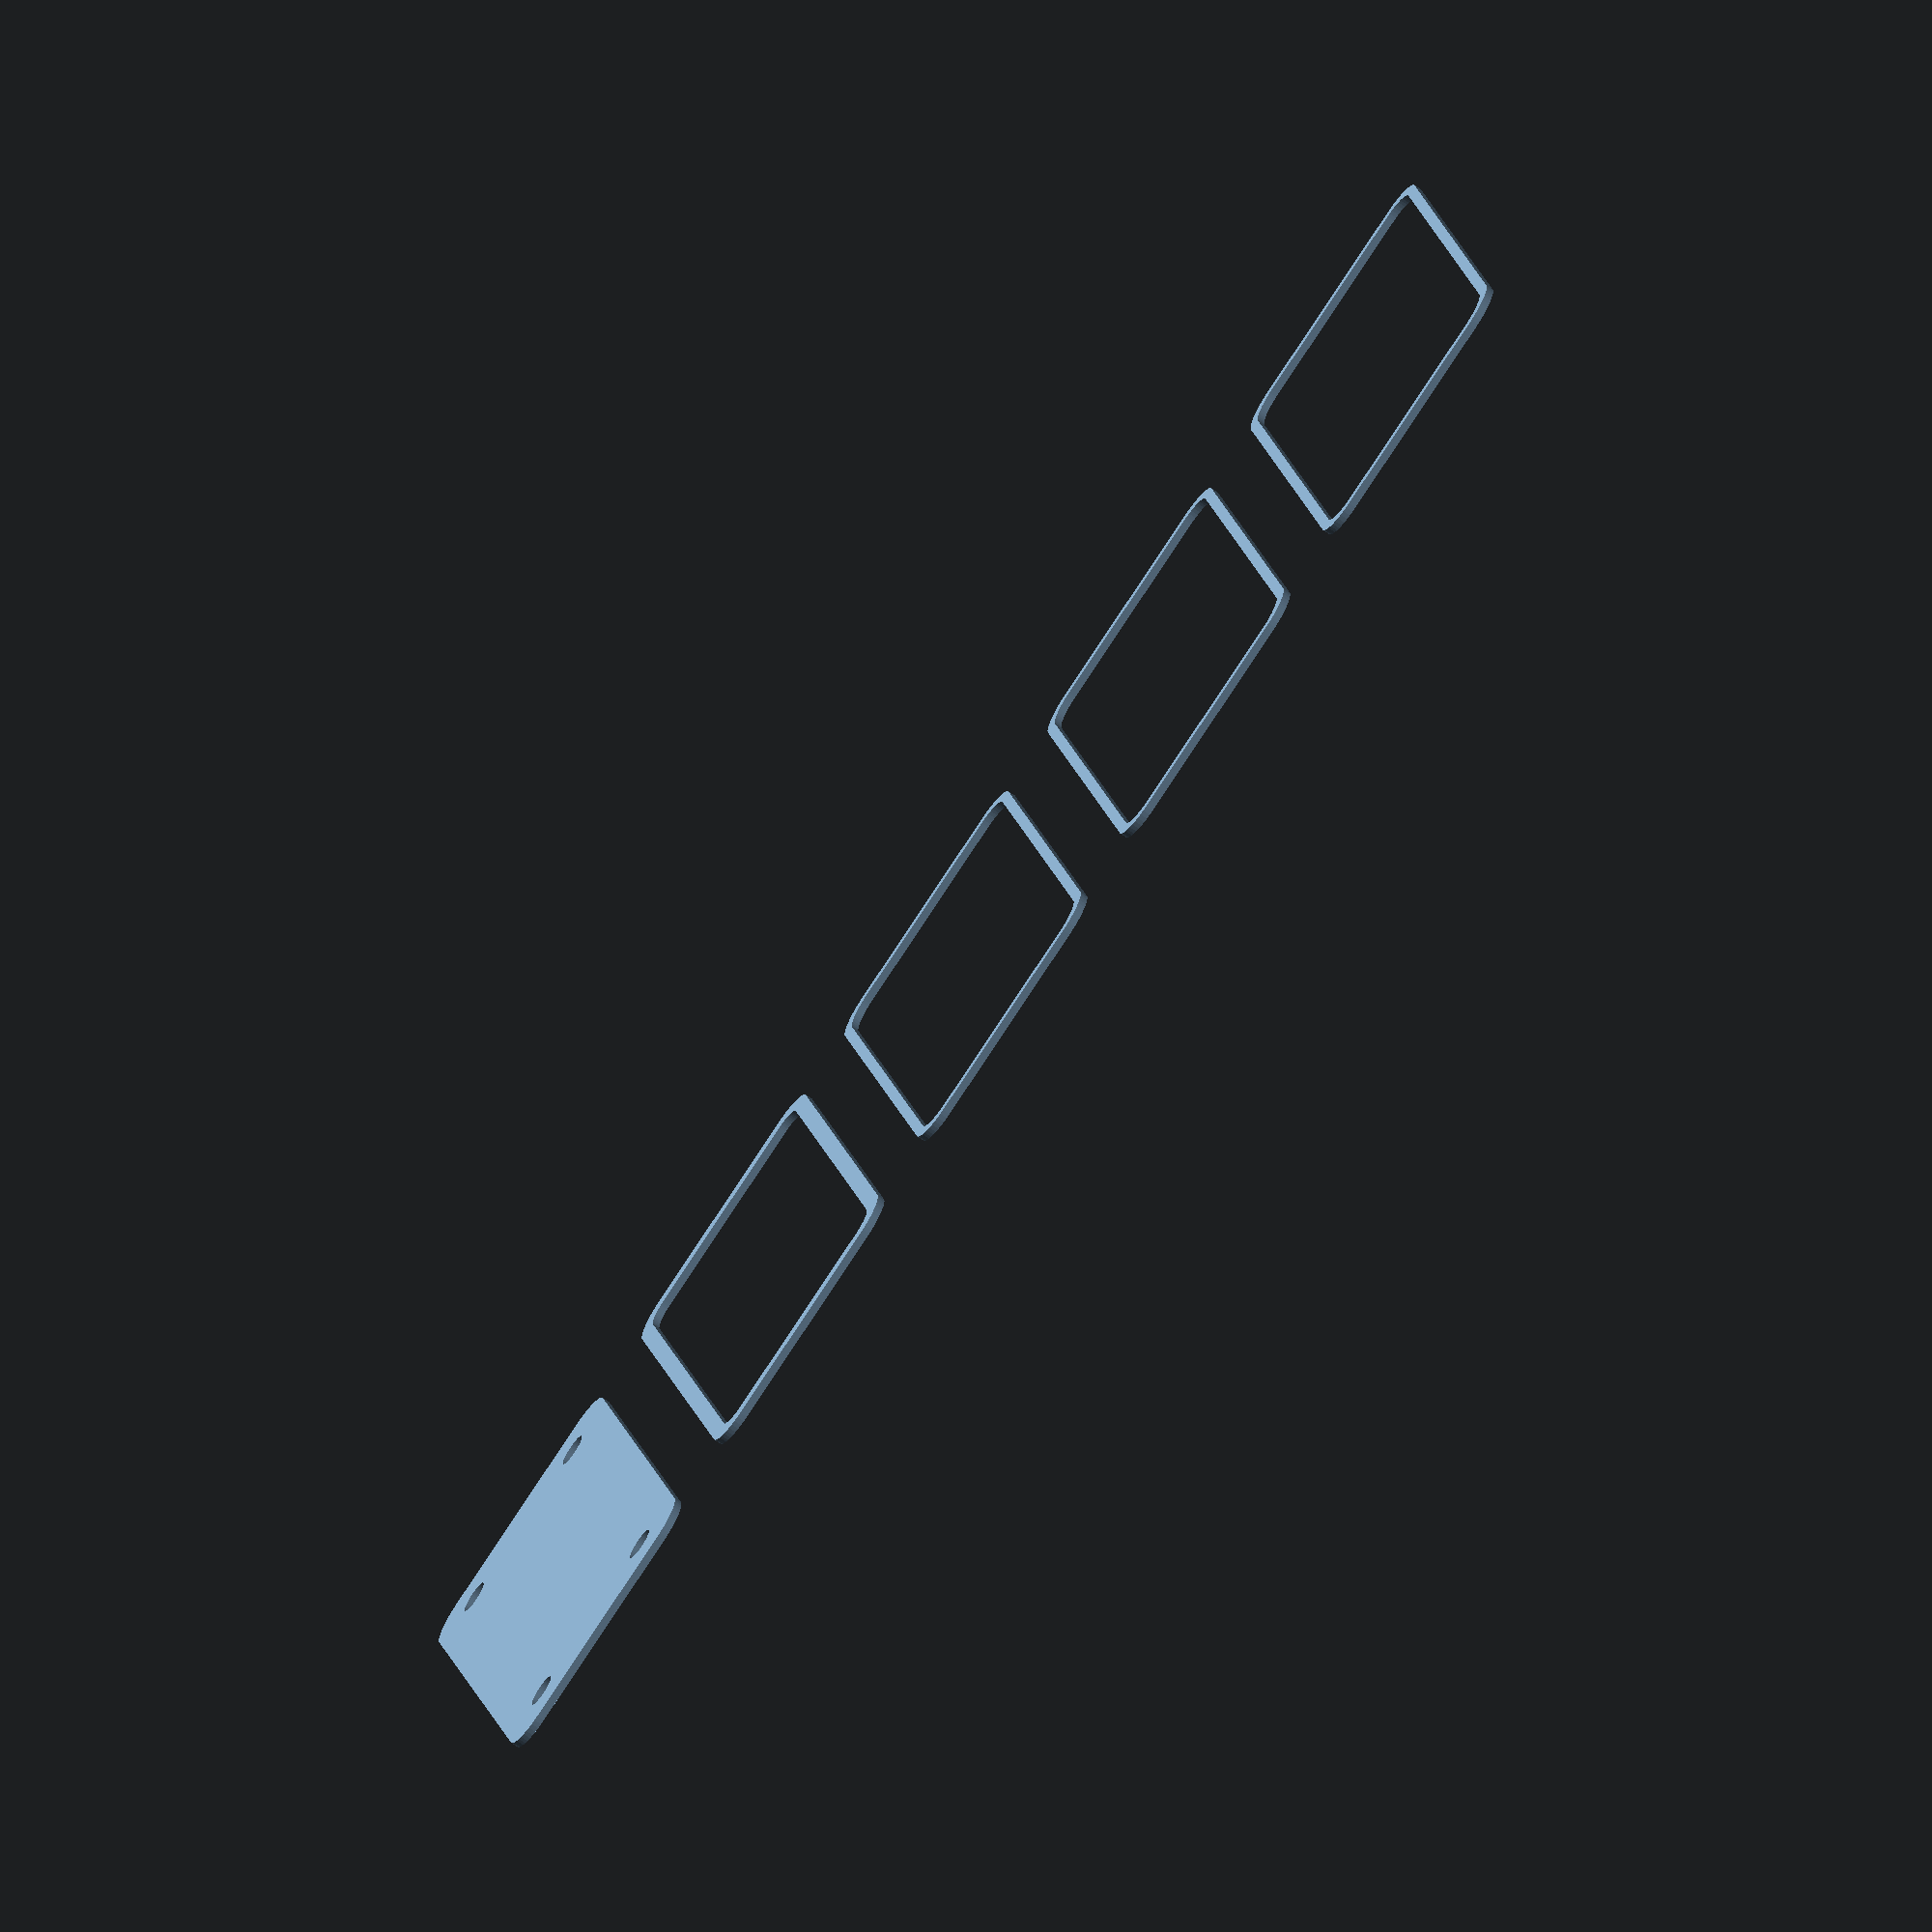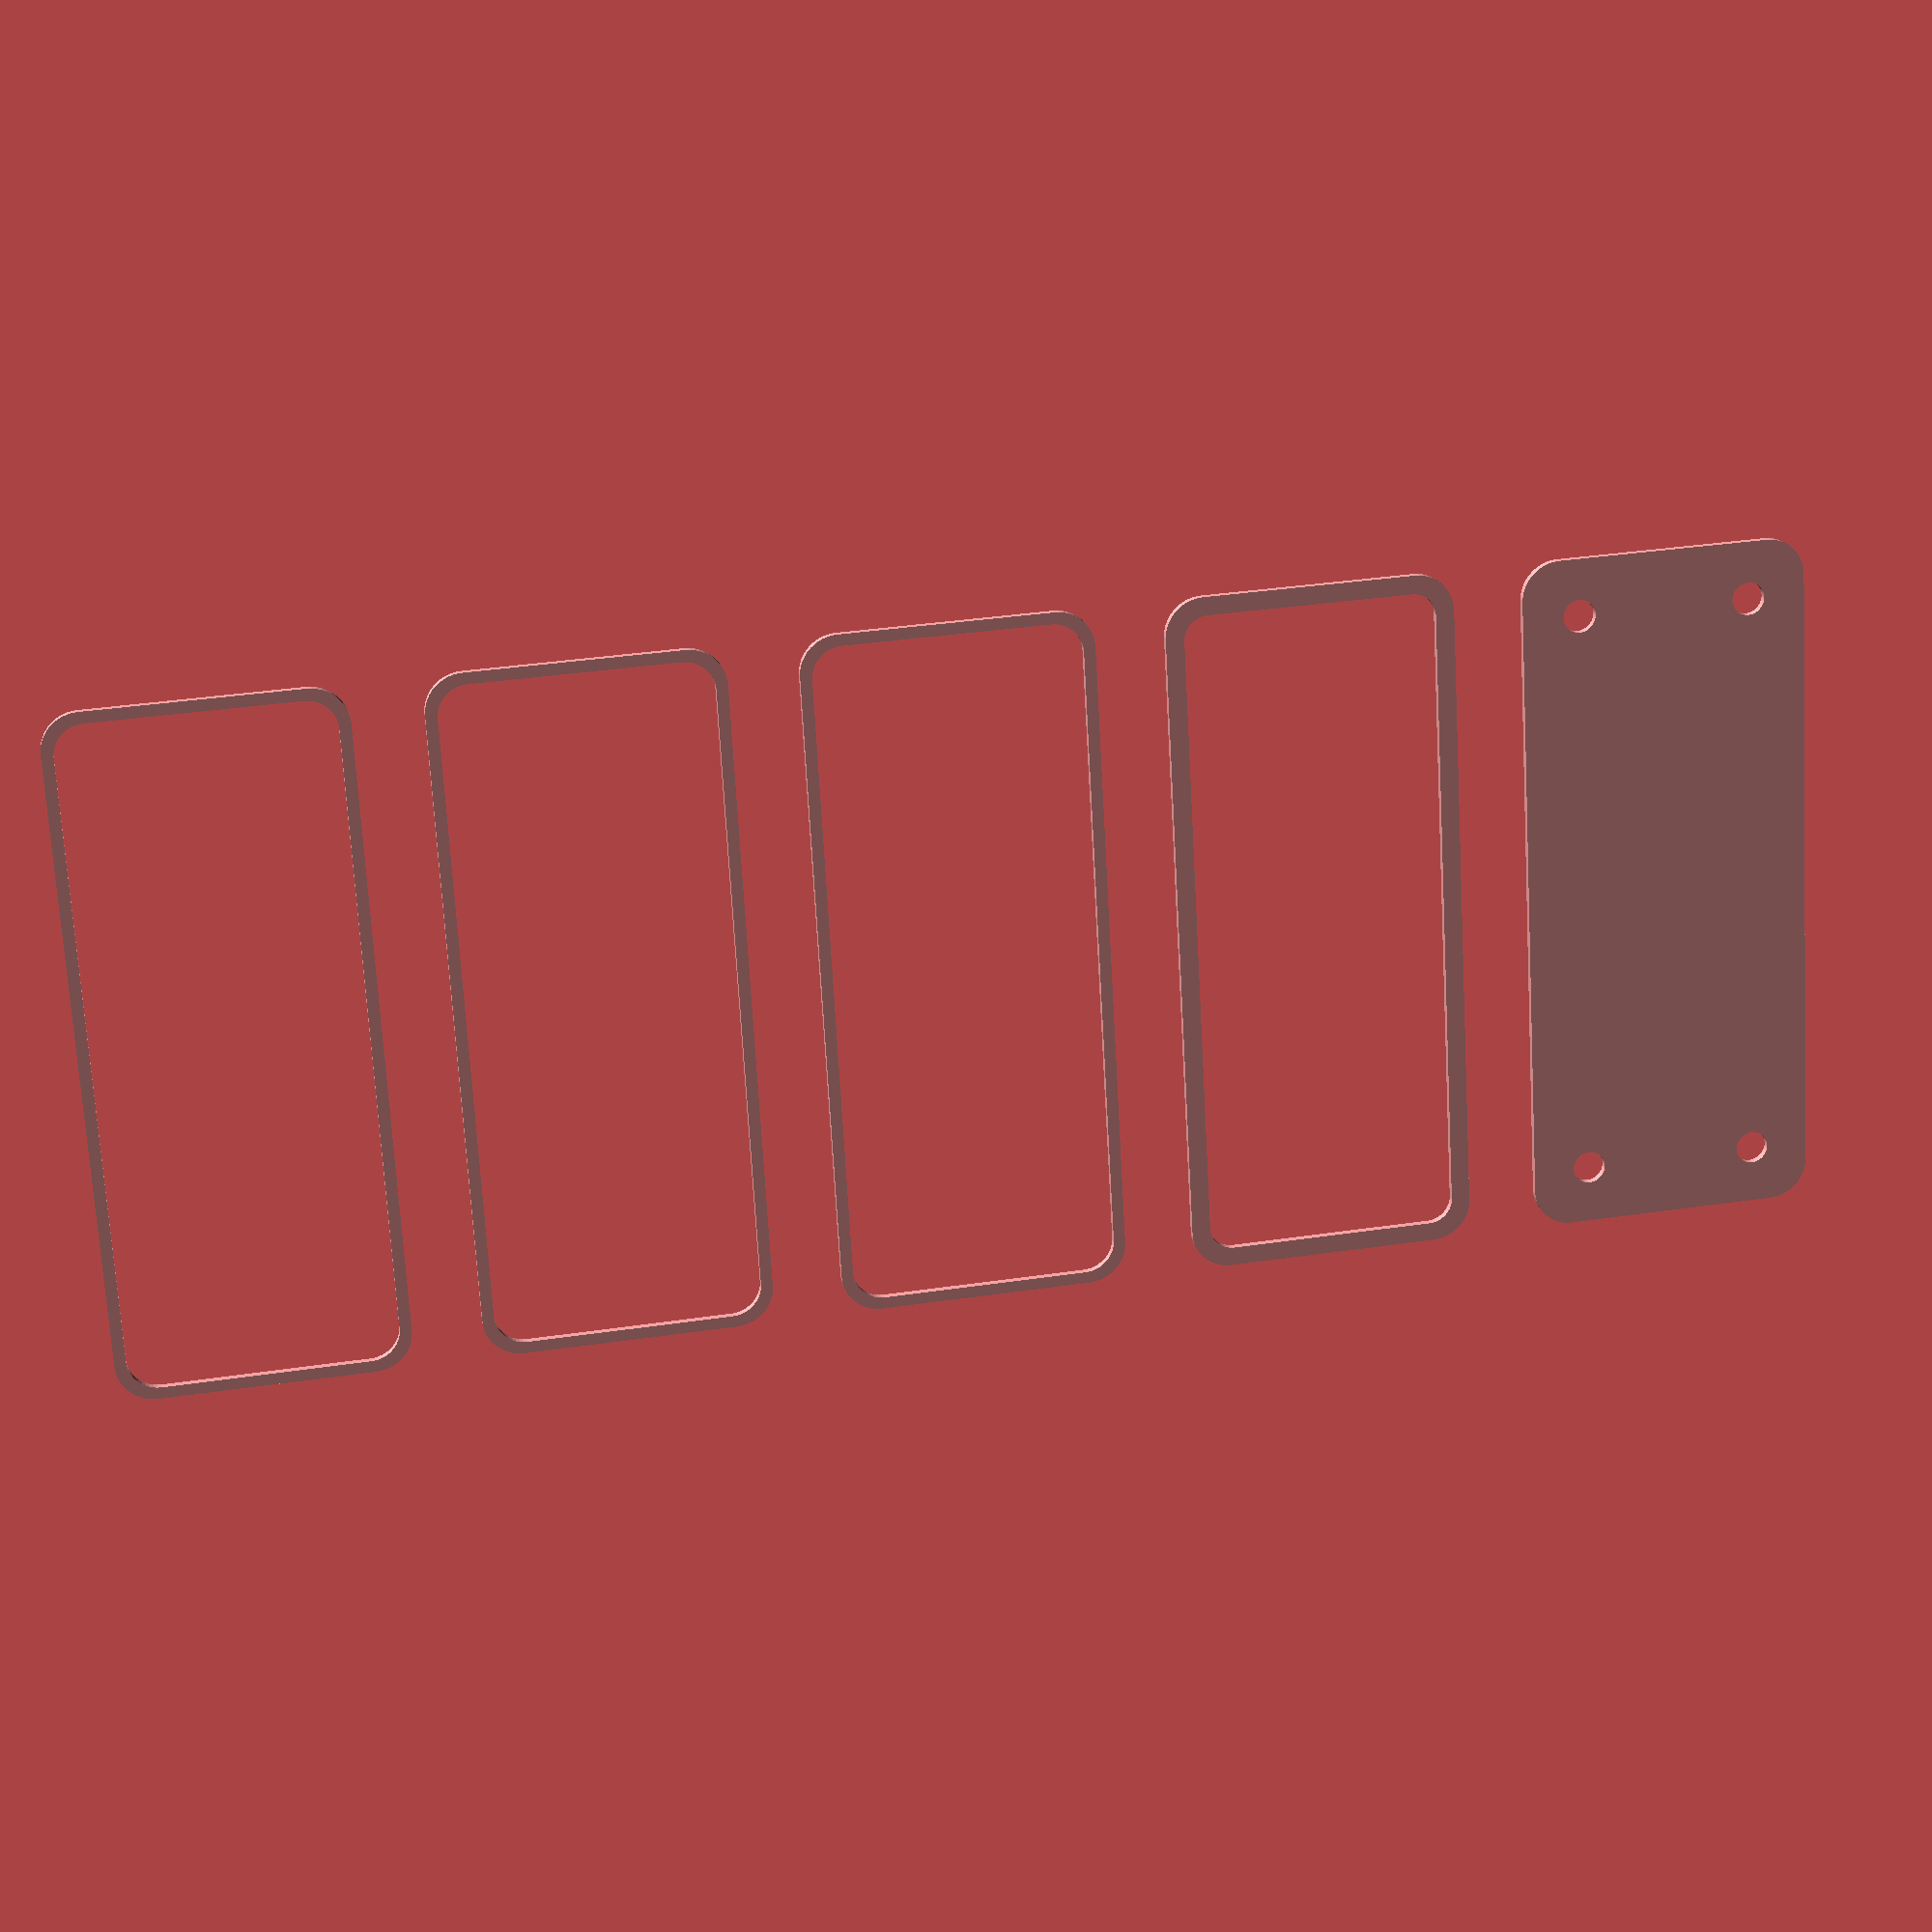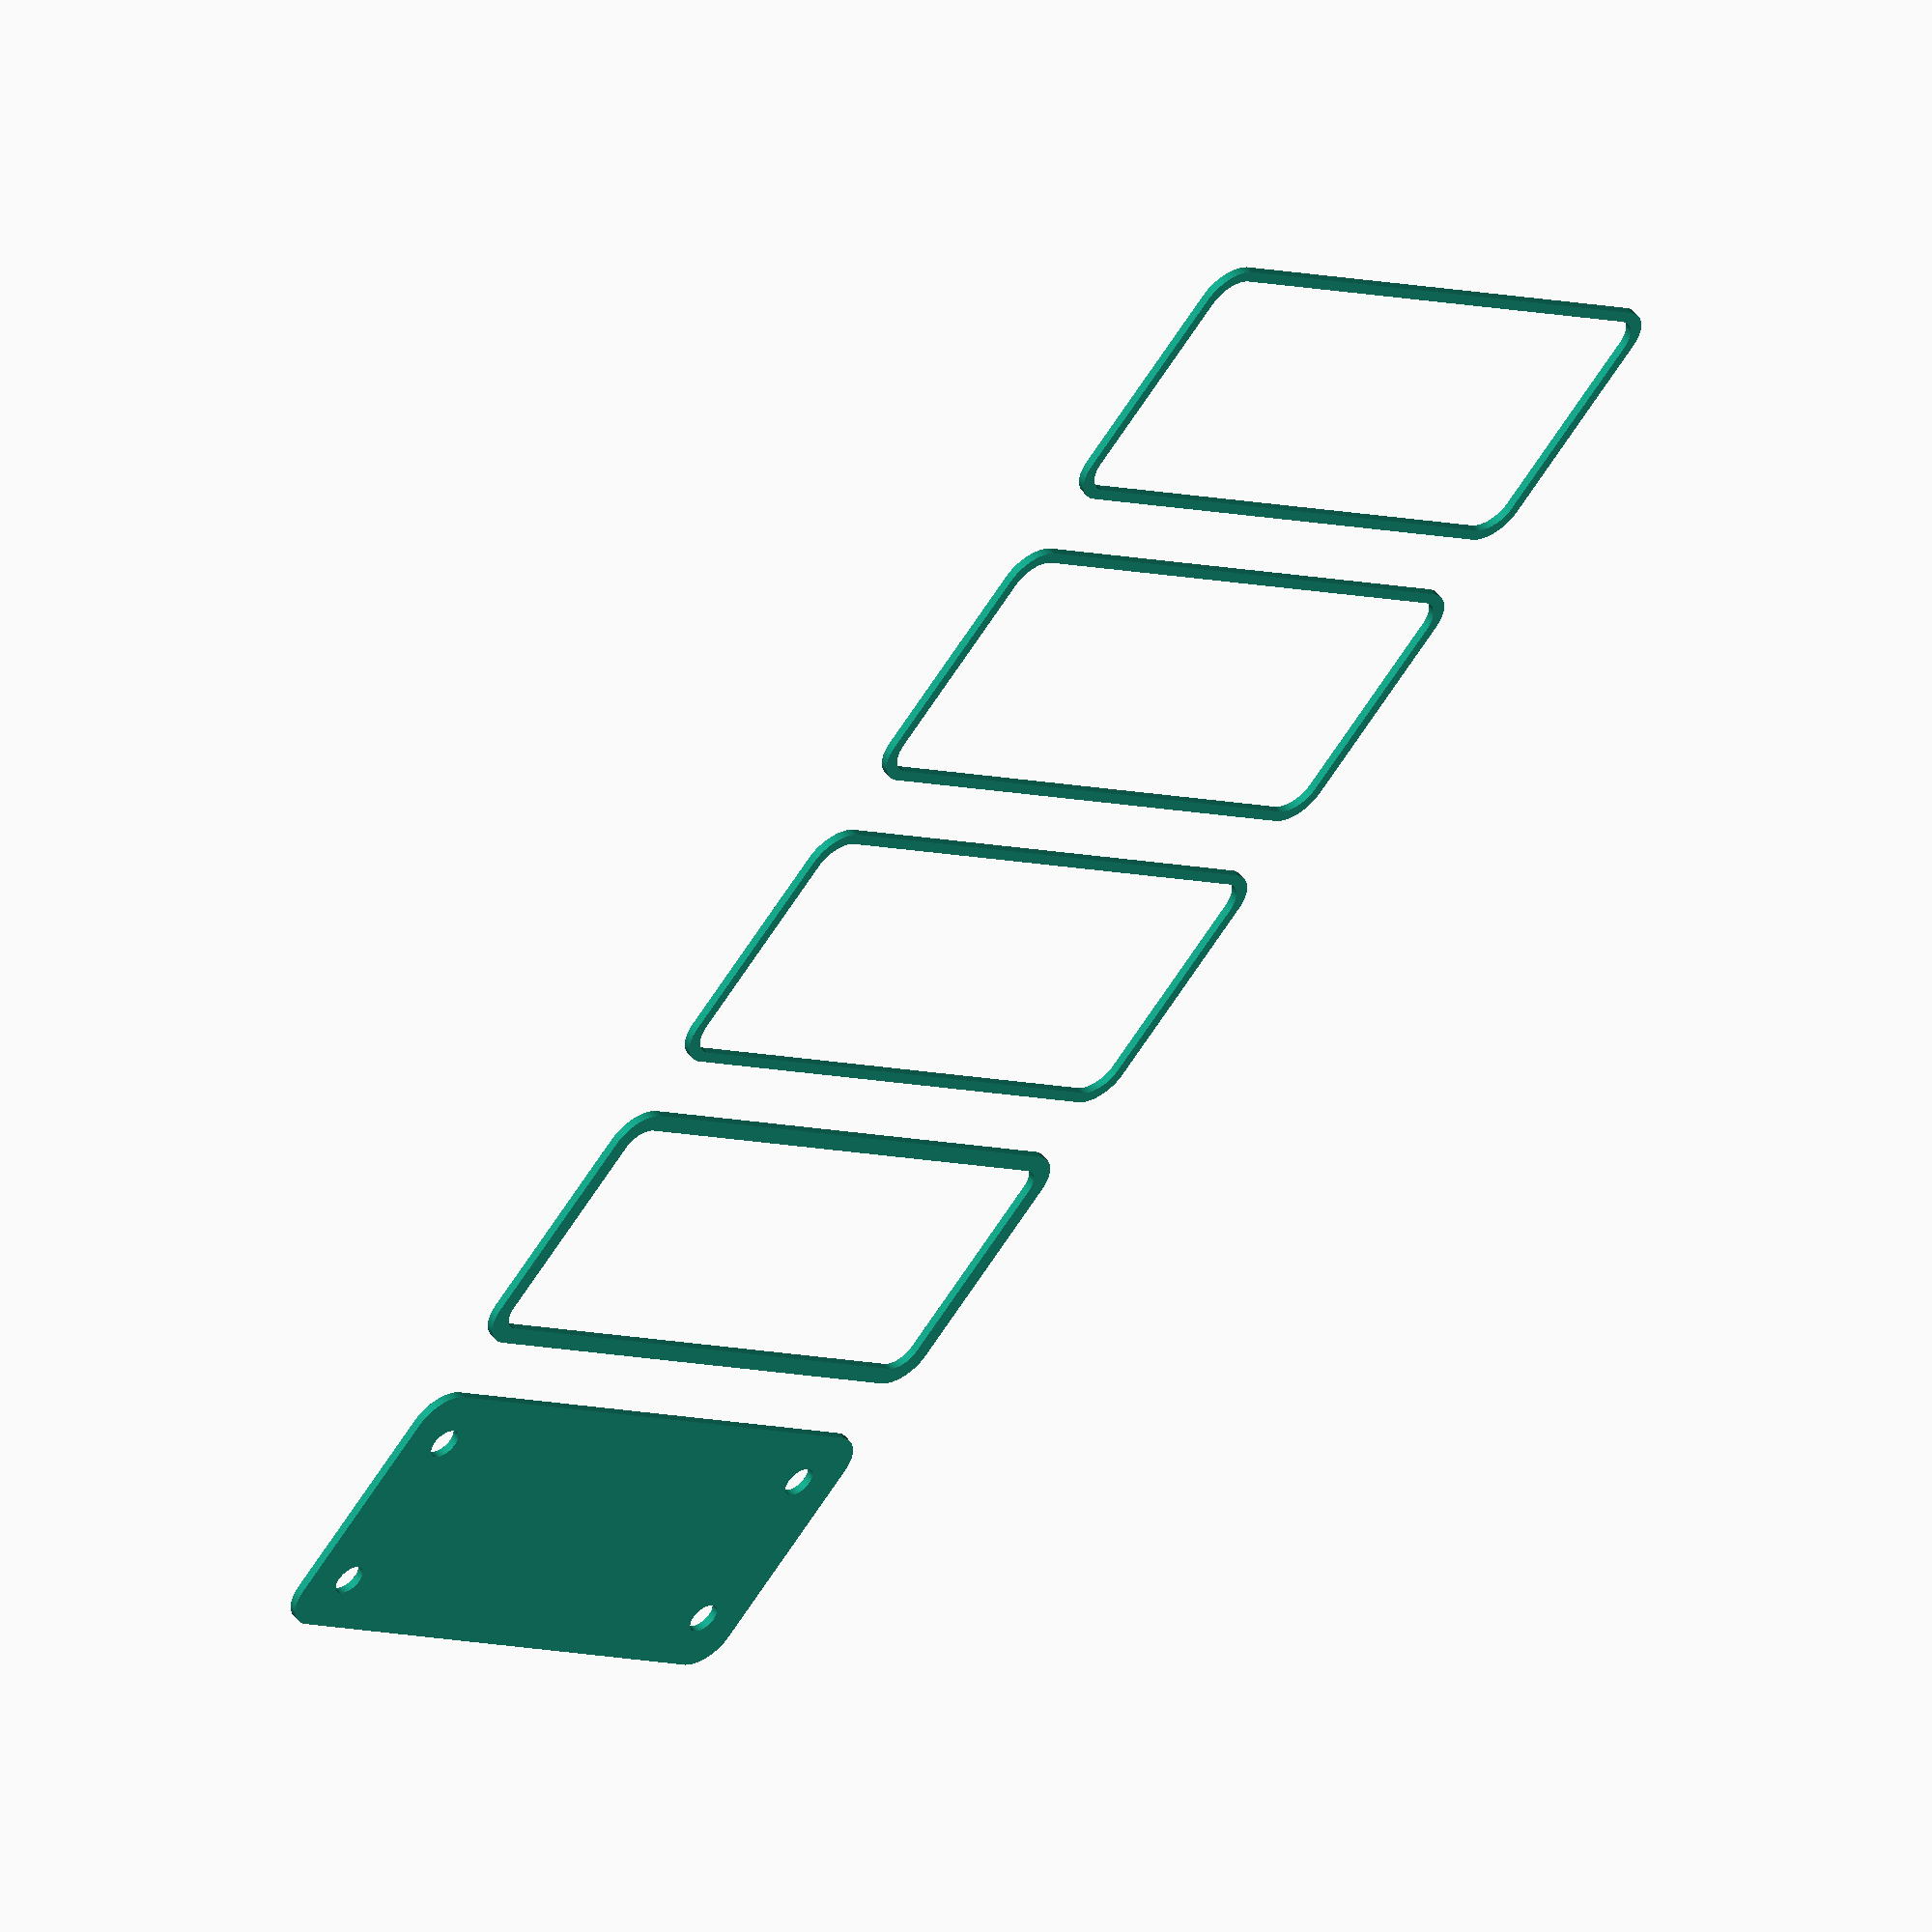
<openscad>
$fn = 50;


union() {
	translate(v = [0, 0.0000000000, 0]) {
		projection() {
			intersection() {
				translate(v = [-500, -500, -13.5000000000]) {
					cube(size = [1000, 1000, 0.1000000000]);
				}
				difference() {
					union() {
						hull() {
							translate(v = [-40.0000000000, 13.7500000000, 0]) {
								cylinder(h = 30, r = 5);
							}
							translate(v = [40.0000000000, 13.7500000000, 0]) {
								cylinder(h = 30, r = 5);
							}
							translate(v = [-40.0000000000, -13.7500000000, 0]) {
								cylinder(h = 30, r = 5);
							}
							translate(v = [40.0000000000, -13.7500000000, 0]) {
								cylinder(h = 30, r = 5);
							}
						}
					}
					union() {
						translate(v = [-37.5000000000, -11.2500000000, 2]) {
							rotate(a = [0, 0, 0]) {
								difference() {
									union() {
										translate(v = [0, 0, -1.7000000000]) {
											cylinder(h = 1.7000000000, r1 = 1.5000000000, r2 = 2.4000000000);
										}
										cylinder(h = 50, r = 2.4000000000);
										translate(v = [0, 0, -6.0000000000]) {
											cylinder(h = 6, r = 1.5000000000);
										}
										translate(v = [0, 0, -6.0000000000]) {
											cylinder(h = 6, r = 1.8000000000);
										}
										translate(v = [0, 0, -6.0000000000]) {
											cylinder(h = 6, r = 1.5000000000);
										}
									}
									union();
								}
							}
						}
						translate(v = [37.5000000000, -11.2500000000, 2]) {
							rotate(a = [0, 0, 0]) {
								difference() {
									union() {
										translate(v = [0, 0, -1.7000000000]) {
											cylinder(h = 1.7000000000, r1 = 1.5000000000, r2 = 2.4000000000);
										}
										cylinder(h = 50, r = 2.4000000000);
										translate(v = [0, 0, -6.0000000000]) {
											cylinder(h = 6, r = 1.5000000000);
										}
										translate(v = [0, 0, -6.0000000000]) {
											cylinder(h = 6, r = 1.8000000000);
										}
										translate(v = [0, 0, -6.0000000000]) {
											cylinder(h = 6, r = 1.5000000000);
										}
									}
									union();
								}
							}
						}
						translate(v = [-37.5000000000, 11.2500000000, 2]) {
							rotate(a = [0, 0, 0]) {
								difference() {
									union() {
										translate(v = [0, 0, -1.7000000000]) {
											cylinder(h = 1.7000000000, r1 = 1.5000000000, r2 = 2.4000000000);
										}
										cylinder(h = 50, r = 2.4000000000);
										translate(v = [0, 0, -6.0000000000]) {
											cylinder(h = 6, r = 1.5000000000);
										}
										translate(v = [0, 0, -6.0000000000]) {
											cylinder(h = 6, r = 1.8000000000);
										}
										translate(v = [0, 0, -6.0000000000]) {
											cylinder(h = 6, r = 1.5000000000);
										}
									}
									union();
								}
							}
						}
						translate(v = [37.5000000000, 11.2500000000, 2]) {
							rotate(a = [0, 0, 0]) {
								difference() {
									union() {
										translate(v = [0, 0, -1.7000000000]) {
											cylinder(h = 1.7000000000, r1 = 1.5000000000, r2 = 2.4000000000);
										}
										cylinder(h = 50, r = 2.4000000000);
										translate(v = [0, 0, -6.0000000000]) {
											cylinder(h = 6, r = 1.5000000000);
										}
										translate(v = [0, 0, -6.0000000000]) {
											cylinder(h = 6, r = 1.8000000000);
										}
										translate(v = [0, 0, -6.0000000000]) {
											cylinder(h = 6, r = 1.5000000000);
										}
									}
									union();
								}
							}
						}
						translate(v = [0, 0, 3]) {
							hull() {
								union() {
									translate(v = [-39.5000000000, 13.2500000000, 4]) {
										cylinder(h = 42, r = 4);
									}
									translate(v = [-39.5000000000, 13.2500000000, 4]) {
										sphere(r = 4);
									}
									translate(v = [-39.5000000000, 13.2500000000, 46]) {
										sphere(r = 4);
									}
								}
								union() {
									translate(v = [39.5000000000, 13.2500000000, 4]) {
										cylinder(h = 42, r = 4);
									}
									translate(v = [39.5000000000, 13.2500000000, 4]) {
										sphere(r = 4);
									}
									translate(v = [39.5000000000, 13.2500000000, 46]) {
										sphere(r = 4);
									}
								}
								union() {
									translate(v = [-39.5000000000, -13.2500000000, 4]) {
										cylinder(h = 42, r = 4);
									}
									translate(v = [-39.5000000000, -13.2500000000, 4]) {
										sphere(r = 4);
									}
									translate(v = [-39.5000000000, -13.2500000000, 46]) {
										sphere(r = 4);
									}
								}
								union() {
									translate(v = [39.5000000000, -13.2500000000, 4]) {
										cylinder(h = 42, r = 4);
									}
									translate(v = [39.5000000000, -13.2500000000, 4]) {
										sphere(r = 4);
									}
									translate(v = [39.5000000000, -13.2500000000, 46]) {
										sphere(r = 4);
									}
								}
							}
						}
					}
				}
			}
		}
	}
	translate(v = [0, 46.5000000000, 0]) {
		projection() {
			intersection() {
				translate(v = [-500, -500, -10.5000000000]) {
					cube(size = [1000, 1000, 0.1000000000]);
				}
				difference() {
					union() {
						hull() {
							translate(v = [-40.0000000000, 13.7500000000, 0]) {
								cylinder(h = 30, r = 5);
							}
							translate(v = [40.0000000000, 13.7500000000, 0]) {
								cylinder(h = 30, r = 5);
							}
							translate(v = [-40.0000000000, -13.7500000000, 0]) {
								cylinder(h = 30, r = 5);
							}
							translate(v = [40.0000000000, -13.7500000000, 0]) {
								cylinder(h = 30, r = 5);
							}
						}
					}
					union() {
						translate(v = [-37.5000000000, -11.2500000000, 2]) {
							rotate(a = [0, 0, 0]) {
								difference() {
									union() {
										translate(v = [0, 0, -1.7000000000]) {
											cylinder(h = 1.7000000000, r1 = 1.5000000000, r2 = 2.4000000000);
										}
										cylinder(h = 50, r = 2.4000000000);
										translate(v = [0, 0, -6.0000000000]) {
											cylinder(h = 6, r = 1.5000000000);
										}
										translate(v = [0, 0, -6.0000000000]) {
											cylinder(h = 6, r = 1.8000000000);
										}
										translate(v = [0, 0, -6.0000000000]) {
											cylinder(h = 6, r = 1.5000000000);
										}
									}
									union();
								}
							}
						}
						translate(v = [37.5000000000, -11.2500000000, 2]) {
							rotate(a = [0, 0, 0]) {
								difference() {
									union() {
										translate(v = [0, 0, -1.7000000000]) {
											cylinder(h = 1.7000000000, r1 = 1.5000000000, r2 = 2.4000000000);
										}
										cylinder(h = 50, r = 2.4000000000);
										translate(v = [0, 0, -6.0000000000]) {
											cylinder(h = 6, r = 1.5000000000);
										}
										translate(v = [0, 0, -6.0000000000]) {
											cylinder(h = 6, r = 1.8000000000);
										}
										translate(v = [0, 0, -6.0000000000]) {
											cylinder(h = 6, r = 1.5000000000);
										}
									}
									union();
								}
							}
						}
						translate(v = [-37.5000000000, 11.2500000000, 2]) {
							rotate(a = [0, 0, 0]) {
								difference() {
									union() {
										translate(v = [0, 0, -1.7000000000]) {
											cylinder(h = 1.7000000000, r1 = 1.5000000000, r2 = 2.4000000000);
										}
										cylinder(h = 50, r = 2.4000000000);
										translate(v = [0, 0, -6.0000000000]) {
											cylinder(h = 6, r = 1.5000000000);
										}
										translate(v = [0, 0, -6.0000000000]) {
											cylinder(h = 6, r = 1.8000000000);
										}
										translate(v = [0, 0, -6.0000000000]) {
											cylinder(h = 6, r = 1.5000000000);
										}
									}
									union();
								}
							}
						}
						translate(v = [37.5000000000, 11.2500000000, 2]) {
							rotate(a = [0, 0, 0]) {
								difference() {
									union() {
										translate(v = [0, 0, -1.7000000000]) {
											cylinder(h = 1.7000000000, r1 = 1.5000000000, r2 = 2.4000000000);
										}
										cylinder(h = 50, r = 2.4000000000);
										translate(v = [0, 0, -6.0000000000]) {
											cylinder(h = 6, r = 1.5000000000);
										}
										translate(v = [0, 0, -6.0000000000]) {
											cylinder(h = 6, r = 1.8000000000);
										}
										translate(v = [0, 0, -6.0000000000]) {
											cylinder(h = 6, r = 1.5000000000);
										}
									}
									union();
								}
							}
						}
						translate(v = [0, 0, 3]) {
							hull() {
								union() {
									translate(v = [-39.5000000000, 13.2500000000, 4]) {
										cylinder(h = 42, r = 4);
									}
									translate(v = [-39.5000000000, 13.2500000000, 4]) {
										sphere(r = 4);
									}
									translate(v = [-39.5000000000, 13.2500000000, 46]) {
										sphere(r = 4);
									}
								}
								union() {
									translate(v = [39.5000000000, 13.2500000000, 4]) {
										cylinder(h = 42, r = 4);
									}
									translate(v = [39.5000000000, 13.2500000000, 4]) {
										sphere(r = 4);
									}
									translate(v = [39.5000000000, 13.2500000000, 46]) {
										sphere(r = 4);
									}
								}
								union() {
									translate(v = [-39.5000000000, -13.2500000000, 4]) {
										cylinder(h = 42, r = 4);
									}
									translate(v = [-39.5000000000, -13.2500000000, 4]) {
										sphere(r = 4);
									}
									translate(v = [-39.5000000000, -13.2500000000, 46]) {
										sphere(r = 4);
									}
								}
								union() {
									translate(v = [39.5000000000, -13.2500000000, 4]) {
										cylinder(h = 42, r = 4);
									}
									translate(v = [39.5000000000, -13.2500000000, 4]) {
										sphere(r = 4);
									}
									translate(v = [39.5000000000, -13.2500000000, 46]) {
										sphere(r = 4);
									}
								}
							}
						}
					}
				}
			}
		}
	}
	translate(v = [0, 93.0000000000, 0]) {
		projection() {
			intersection() {
				translate(v = [-500, -500, -7.5000000000]) {
					cube(size = [1000, 1000, 0.1000000000]);
				}
				difference() {
					union() {
						hull() {
							translate(v = [-40.0000000000, 13.7500000000, 0]) {
								cylinder(h = 30, r = 5);
							}
							translate(v = [40.0000000000, 13.7500000000, 0]) {
								cylinder(h = 30, r = 5);
							}
							translate(v = [-40.0000000000, -13.7500000000, 0]) {
								cylinder(h = 30, r = 5);
							}
							translate(v = [40.0000000000, -13.7500000000, 0]) {
								cylinder(h = 30, r = 5);
							}
						}
					}
					union() {
						translate(v = [-37.5000000000, -11.2500000000, 2]) {
							rotate(a = [0, 0, 0]) {
								difference() {
									union() {
										translate(v = [0, 0, -1.7000000000]) {
											cylinder(h = 1.7000000000, r1 = 1.5000000000, r2 = 2.4000000000);
										}
										cylinder(h = 50, r = 2.4000000000);
										translate(v = [0, 0, -6.0000000000]) {
											cylinder(h = 6, r = 1.5000000000);
										}
										translate(v = [0, 0, -6.0000000000]) {
											cylinder(h = 6, r = 1.8000000000);
										}
										translate(v = [0, 0, -6.0000000000]) {
											cylinder(h = 6, r = 1.5000000000);
										}
									}
									union();
								}
							}
						}
						translate(v = [37.5000000000, -11.2500000000, 2]) {
							rotate(a = [0, 0, 0]) {
								difference() {
									union() {
										translate(v = [0, 0, -1.7000000000]) {
											cylinder(h = 1.7000000000, r1 = 1.5000000000, r2 = 2.4000000000);
										}
										cylinder(h = 50, r = 2.4000000000);
										translate(v = [0, 0, -6.0000000000]) {
											cylinder(h = 6, r = 1.5000000000);
										}
										translate(v = [0, 0, -6.0000000000]) {
											cylinder(h = 6, r = 1.8000000000);
										}
										translate(v = [0, 0, -6.0000000000]) {
											cylinder(h = 6, r = 1.5000000000);
										}
									}
									union();
								}
							}
						}
						translate(v = [-37.5000000000, 11.2500000000, 2]) {
							rotate(a = [0, 0, 0]) {
								difference() {
									union() {
										translate(v = [0, 0, -1.7000000000]) {
											cylinder(h = 1.7000000000, r1 = 1.5000000000, r2 = 2.4000000000);
										}
										cylinder(h = 50, r = 2.4000000000);
										translate(v = [0, 0, -6.0000000000]) {
											cylinder(h = 6, r = 1.5000000000);
										}
										translate(v = [0, 0, -6.0000000000]) {
											cylinder(h = 6, r = 1.8000000000);
										}
										translate(v = [0, 0, -6.0000000000]) {
											cylinder(h = 6, r = 1.5000000000);
										}
									}
									union();
								}
							}
						}
						translate(v = [37.5000000000, 11.2500000000, 2]) {
							rotate(a = [0, 0, 0]) {
								difference() {
									union() {
										translate(v = [0, 0, -1.7000000000]) {
											cylinder(h = 1.7000000000, r1 = 1.5000000000, r2 = 2.4000000000);
										}
										cylinder(h = 50, r = 2.4000000000);
										translate(v = [0, 0, -6.0000000000]) {
											cylinder(h = 6, r = 1.5000000000);
										}
										translate(v = [0, 0, -6.0000000000]) {
											cylinder(h = 6, r = 1.8000000000);
										}
										translate(v = [0, 0, -6.0000000000]) {
											cylinder(h = 6, r = 1.5000000000);
										}
									}
									union();
								}
							}
						}
						translate(v = [0, 0, 3]) {
							hull() {
								union() {
									translate(v = [-39.5000000000, 13.2500000000, 4]) {
										cylinder(h = 42, r = 4);
									}
									translate(v = [-39.5000000000, 13.2500000000, 4]) {
										sphere(r = 4);
									}
									translate(v = [-39.5000000000, 13.2500000000, 46]) {
										sphere(r = 4);
									}
								}
								union() {
									translate(v = [39.5000000000, 13.2500000000, 4]) {
										cylinder(h = 42, r = 4);
									}
									translate(v = [39.5000000000, 13.2500000000, 4]) {
										sphere(r = 4);
									}
									translate(v = [39.5000000000, 13.2500000000, 46]) {
										sphere(r = 4);
									}
								}
								union() {
									translate(v = [-39.5000000000, -13.2500000000, 4]) {
										cylinder(h = 42, r = 4);
									}
									translate(v = [-39.5000000000, -13.2500000000, 4]) {
										sphere(r = 4);
									}
									translate(v = [-39.5000000000, -13.2500000000, 46]) {
										sphere(r = 4);
									}
								}
								union() {
									translate(v = [39.5000000000, -13.2500000000, 4]) {
										cylinder(h = 42, r = 4);
									}
									translate(v = [39.5000000000, -13.2500000000, 4]) {
										sphere(r = 4);
									}
									translate(v = [39.5000000000, -13.2500000000, 46]) {
										sphere(r = 4);
									}
								}
							}
						}
					}
				}
			}
		}
	}
	translate(v = [0, 139.5000000000, 0]) {
		projection() {
			intersection() {
				translate(v = [-500, -500, -4.5000000000]) {
					cube(size = [1000, 1000, 0.1000000000]);
				}
				difference() {
					union() {
						hull() {
							translate(v = [-40.0000000000, 13.7500000000, 0]) {
								cylinder(h = 30, r = 5);
							}
							translate(v = [40.0000000000, 13.7500000000, 0]) {
								cylinder(h = 30, r = 5);
							}
							translate(v = [-40.0000000000, -13.7500000000, 0]) {
								cylinder(h = 30, r = 5);
							}
							translate(v = [40.0000000000, -13.7500000000, 0]) {
								cylinder(h = 30, r = 5);
							}
						}
					}
					union() {
						translate(v = [-37.5000000000, -11.2500000000, 2]) {
							rotate(a = [0, 0, 0]) {
								difference() {
									union() {
										translate(v = [0, 0, -1.7000000000]) {
											cylinder(h = 1.7000000000, r1 = 1.5000000000, r2 = 2.4000000000);
										}
										cylinder(h = 50, r = 2.4000000000);
										translate(v = [0, 0, -6.0000000000]) {
											cylinder(h = 6, r = 1.5000000000);
										}
										translate(v = [0, 0, -6.0000000000]) {
											cylinder(h = 6, r = 1.8000000000);
										}
										translate(v = [0, 0, -6.0000000000]) {
											cylinder(h = 6, r = 1.5000000000);
										}
									}
									union();
								}
							}
						}
						translate(v = [37.5000000000, -11.2500000000, 2]) {
							rotate(a = [0, 0, 0]) {
								difference() {
									union() {
										translate(v = [0, 0, -1.7000000000]) {
											cylinder(h = 1.7000000000, r1 = 1.5000000000, r2 = 2.4000000000);
										}
										cylinder(h = 50, r = 2.4000000000);
										translate(v = [0, 0, -6.0000000000]) {
											cylinder(h = 6, r = 1.5000000000);
										}
										translate(v = [0, 0, -6.0000000000]) {
											cylinder(h = 6, r = 1.8000000000);
										}
										translate(v = [0, 0, -6.0000000000]) {
											cylinder(h = 6, r = 1.5000000000);
										}
									}
									union();
								}
							}
						}
						translate(v = [-37.5000000000, 11.2500000000, 2]) {
							rotate(a = [0, 0, 0]) {
								difference() {
									union() {
										translate(v = [0, 0, -1.7000000000]) {
											cylinder(h = 1.7000000000, r1 = 1.5000000000, r2 = 2.4000000000);
										}
										cylinder(h = 50, r = 2.4000000000);
										translate(v = [0, 0, -6.0000000000]) {
											cylinder(h = 6, r = 1.5000000000);
										}
										translate(v = [0, 0, -6.0000000000]) {
											cylinder(h = 6, r = 1.8000000000);
										}
										translate(v = [0, 0, -6.0000000000]) {
											cylinder(h = 6, r = 1.5000000000);
										}
									}
									union();
								}
							}
						}
						translate(v = [37.5000000000, 11.2500000000, 2]) {
							rotate(a = [0, 0, 0]) {
								difference() {
									union() {
										translate(v = [0, 0, -1.7000000000]) {
											cylinder(h = 1.7000000000, r1 = 1.5000000000, r2 = 2.4000000000);
										}
										cylinder(h = 50, r = 2.4000000000);
										translate(v = [0, 0, -6.0000000000]) {
											cylinder(h = 6, r = 1.5000000000);
										}
										translate(v = [0, 0, -6.0000000000]) {
											cylinder(h = 6, r = 1.8000000000);
										}
										translate(v = [0, 0, -6.0000000000]) {
											cylinder(h = 6, r = 1.5000000000);
										}
									}
									union();
								}
							}
						}
						translate(v = [0, 0, 3]) {
							hull() {
								union() {
									translate(v = [-39.5000000000, 13.2500000000, 4]) {
										cylinder(h = 42, r = 4);
									}
									translate(v = [-39.5000000000, 13.2500000000, 4]) {
										sphere(r = 4);
									}
									translate(v = [-39.5000000000, 13.2500000000, 46]) {
										sphere(r = 4);
									}
								}
								union() {
									translate(v = [39.5000000000, 13.2500000000, 4]) {
										cylinder(h = 42, r = 4);
									}
									translate(v = [39.5000000000, 13.2500000000, 4]) {
										sphere(r = 4);
									}
									translate(v = [39.5000000000, 13.2500000000, 46]) {
										sphere(r = 4);
									}
								}
								union() {
									translate(v = [-39.5000000000, -13.2500000000, 4]) {
										cylinder(h = 42, r = 4);
									}
									translate(v = [-39.5000000000, -13.2500000000, 4]) {
										sphere(r = 4);
									}
									translate(v = [-39.5000000000, -13.2500000000, 46]) {
										sphere(r = 4);
									}
								}
								union() {
									translate(v = [39.5000000000, -13.2500000000, 4]) {
										cylinder(h = 42, r = 4);
									}
									translate(v = [39.5000000000, -13.2500000000, 4]) {
										sphere(r = 4);
									}
									translate(v = [39.5000000000, -13.2500000000, 46]) {
										sphere(r = 4);
									}
								}
							}
						}
					}
				}
			}
		}
	}
	translate(v = [0, 186.0000000000, 0]) {
		projection() {
			intersection() {
				translate(v = [-500, -500, -1.5000000000]) {
					cube(size = [1000, 1000, 0.1000000000]);
				}
				difference() {
					union() {
						hull() {
							translate(v = [-40.0000000000, 13.7500000000, 0]) {
								cylinder(h = 30, r = 5);
							}
							translate(v = [40.0000000000, 13.7500000000, 0]) {
								cylinder(h = 30, r = 5);
							}
							translate(v = [-40.0000000000, -13.7500000000, 0]) {
								cylinder(h = 30, r = 5);
							}
							translate(v = [40.0000000000, -13.7500000000, 0]) {
								cylinder(h = 30, r = 5);
							}
						}
					}
					union() {
						translate(v = [-37.5000000000, -11.2500000000, 2]) {
							rotate(a = [0, 0, 0]) {
								difference() {
									union() {
										translate(v = [0, 0, -1.7000000000]) {
											cylinder(h = 1.7000000000, r1 = 1.5000000000, r2 = 2.4000000000);
										}
										cylinder(h = 50, r = 2.4000000000);
										translate(v = [0, 0, -6.0000000000]) {
											cylinder(h = 6, r = 1.5000000000);
										}
										translate(v = [0, 0, -6.0000000000]) {
											cylinder(h = 6, r = 1.8000000000);
										}
										translate(v = [0, 0, -6.0000000000]) {
											cylinder(h = 6, r = 1.5000000000);
										}
									}
									union();
								}
							}
						}
						translate(v = [37.5000000000, -11.2500000000, 2]) {
							rotate(a = [0, 0, 0]) {
								difference() {
									union() {
										translate(v = [0, 0, -1.7000000000]) {
											cylinder(h = 1.7000000000, r1 = 1.5000000000, r2 = 2.4000000000);
										}
										cylinder(h = 50, r = 2.4000000000);
										translate(v = [0, 0, -6.0000000000]) {
											cylinder(h = 6, r = 1.5000000000);
										}
										translate(v = [0, 0, -6.0000000000]) {
											cylinder(h = 6, r = 1.8000000000);
										}
										translate(v = [0, 0, -6.0000000000]) {
											cylinder(h = 6, r = 1.5000000000);
										}
									}
									union();
								}
							}
						}
						translate(v = [-37.5000000000, 11.2500000000, 2]) {
							rotate(a = [0, 0, 0]) {
								difference() {
									union() {
										translate(v = [0, 0, -1.7000000000]) {
											cylinder(h = 1.7000000000, r1 = 1.5000000000, r2 = 2.4000000000);
										}
										cylinder(h = 50, r = 2.4000000000);
										translate(v = [0, 0, -6.0000000000]) {
											cylinder(h = 6, r = 1.5000000000);
										}
										translate(v = [0, 0, -6.0000000000]) {
											cylinder(h = 6, r = 1.8000000000);
										}
										translate(v = [0, 0, -6.0000000000]) {
											cylinder(h = 6, r = 1.5000000000);
										}
									}
									union();
								}
							}
						}
						translate(v = [37.5000000000, 11.2500000000, 2]) {
							rotate(a = [0, 0, 0]) {
								difference() {
									union() {
										translate(v = [0, 0, -1.7000000000]) {
											cylinder(h = 1.7000000000, r1 = 1.5000000000, r2 = 2.4000000000);
										}
										cylinder(h = 50, r = 2.4000000000);
										translate(v = [0, 0, -6.0000000000]) {
											cylinder(h = 6, r = 1.5000000000);
										}
										translate(v = [0, 0, -6.0000000000]) {
											cylinder(h = 6, r = 1.8000000000);
										}
										translate(v = [0, 0, -6.0000000000]) {
											cylinder(h = 6, r = 1.5000000000);
										}
									}
									union();
								}
							}
						}
						translate(v = [0, 0, 3]) {
							hull() {
								union() {
									translate(v = [-39.5000000000, 13.2500000000, 4]) {
										cylinder(h = 42, r = 4);
									}
									translate(v = [-39.5000000000, 13.2500000000, 4]) {
										sphere(r = 4);
									}
									translate(v = [-39.5000000000, 13.2500000000, 46]) {
										sphere(r = 4);
									}
								}
								union() {
									translate(v = [39.5000000000, 13.2500000000, 4]) {
										cylinder(h = 42, r = 4);
									}
									translate(v = [39.5000000000, 13.2500000000, 4]) {
										sphere(r = 4);
									}
									translate(v = [39.5000000000, 13.2500000000, 46]) {
										sphere(r = 4);
									}
								}
								union() {
									translate(v = [-39.5000000000, -13.2500000000, 4]) {
										cylinder(h = 42, r = 4);
									}
									translate(v = [-39.5000000000, -13.2500000000, 4]) {
										sphere(r = 4);
									}
									translate(v = [-39.5000000000, -13.2500000000, 46]) {
										sphere(r = 4);
									}
								}
								union() {
									translate(v = [39.5000000000, -13.2500000000, 4]) {
										cylinder(h = 42, r = 4);
									}
									translate(v = [39.5000000000, -13.2500000000, 4]) {
										sphere(r = 4);
									}
									translate(v = [39.5000000000, -13.2500000000, 46]) {
										sphere(r = 4);
									}
								}
							}
						}
					}
				}
			}
		}
	}
	translate(v = [0, 232.5000000000, 0]) {
		projection() {
			intersection() {
				translate(v = [-500, -500, 1.5000000000]) {
					cube(size = [1000, 1000, 0.1000000000]);
				}
				difference() {
					union() {
						hull() {
							translate(v = [-40.0000000000, 13.7500000000, 0]) {
								cylinder(h = 30, r = 5);
							}
							translate(v = [40.0000000000, 13.7500000000, 0]) {
								cylinder(h = 30, r = 5);
							}
							translate(v = [-40.0000000000, -13.7500000000, 0]) {
								cylinder(h = 30, r = 5);
							}
							translate(v = [40.0000000000, -13.7500000000, 0]) {
								cylinder(h = 30, r = 5);
							}
						}
					}
					union() {
						translate(v = [-37.5000000000, -11.2500000000, 2]) {
							rotate(a = [0, 0, 0]) {
								difference() {
									union() {
										translate(v = [0, 0, -1.7000000000]) {
											cylinder(h = 1.7000000000, r1 = 1.5000000000, r2 = 2.4000000000);
										}
										cylinder(h = 50, r = 2.4000000000);
										translate(v = [0, 0, -6.0000000000]) {
											cylinder(h = 6, r = 1.5000000000);
										}
										translate(v = [0, 0, -6.0000000000]) {
											cylinder(h = 6, r = 1.8000000000);
										}
										translate(v = [0, 0, -6.0000000000]) {
											cylinder(h = 6, r = 1.5000000000);
										}
									}
									union();
								}
							}
						}
						translate(v = [37.5000000000, -11.2500000000, 2]) {
							rotate(a = [0, 0, 0]) {
								difference() {
									union() {
										translate(v = [0, 0, -1.7000000000]) {
											cylinder(h = 1.7000000000, r1 = 1.5000000000, r2 = 2.4000000000);
										}
										cylinder(h = 50, r = 2.4000000000);
										translate(v = [0, 0, -6.0000000000]) {
											cylinder(h = 6, r = 1.5000000000);
										}
										translate(v = [0, 0, -6.0000000000]) {
											cylinder(h = 6, r = 1.8000000000);
										}
										translate(v = [0, 0, -6.0000000000]) {
											cylinder(h = 6, r = 1.5000000000);
										}
									}
									union();
								}
							}
						}
						translate(v = [-37.5000000000, 11.2500000000, 2]) {
							rotate(a = [0, 0, 0]) {
								difference() {
									union() {
										translate(v = [0, 0, -1.7000000000]) {
											cylinder(h = 1.7000000000, r1 = 1.5000000000, r2 = 2.4000000000);
										}
										cylinder(h = 50, r = 2.4000000000);
										translate(v = [0, 0, -6.0000000000]) {
											cylinder(h = 6, r = 1.5000000000);
										}
										translate(v = [0, 0, -6.0000000000]) {
											cylinder(h = 6, r = 1.8000000000);
										}
										translate(v = [0, 0, -6.0000000000]) {
											cylinder(h = 6, r = 1.5000000000);
										}
									}
									union();
								}
							}
						}
						translate(v = [37.5000000000, 11.2500000000, 2]) {
							rotate(a = [0, 0, 0]) {
								difference() {
									union() {
										translate(v = [0, 0, -1.7000000000]) {
											cylinder(h = 1.7000000000, r1 = 1.5000000000, r2 = 2.4000000000);
										}
										cylinder(h = 50, r = 2.4000000000);
										translate(v = [0, 0, -6.0000000000]) {
											cylinder(h = 6, r = 1.5000000000);
										}
										translate(v = [0, 0, -6.0000000000]) {
											cylinder(h = 6, r = 1.8000000000);
										}
										translate(v = [0, 0, -6.0000000000]) {
											cylinder(h = 6, r = 1.5000000000);
										}
									}
									union();
								}
							}
						}
						translate(v = [0, 0, 3]) {
							hull() {
								union() {
									translate(v = [-39.5000000000, 13.2500000000, 4]) {
										cylinder(h = 42, r = 4);
									}
									translate(v = [-39.5000000000, 13.2500000000, 4]) {
										sphere(r = 4);
									}
									translate(v = [-39.5000000000, 13.2500000000, 46]) {
										sphere(r = 4);
									}
								}
								union() {
									translate(v = [39.5000000000, 13.2500000000, 4]) {
										cylinder(h = 42, r = 4);
									}
									translate(v = [39.5000000000, 13.2500000000, 4]) {
										sphere(r = 4);
									}
									translate(v = [39.5000000000, 13.2500000000, 46]) {
										sphere(r = 4);
									}
								}
								union() {
									translate(v = [-39.5000000000, -13.2500000000, 4]) {
										cylinder(h = 42, r = 4);
									}
									translate(v = [-39.5000000000, -13.2500000000, 4]) {
										sphere(r = 4);
									}
									translate(v = [-39.5000000000, -13.2500000000, 46]) {
										sphere(r = 4);
									}
								}
								union() {
									translate(v = [39.5000000000, -13.2500000000, 4]) {
										cylinder(h = 42, r = 4);
									}
									translate(v = [39.5000000000, -13.2500000000, 4]) {
										sphere(r = 4);
									}
									translate(v = [39.5000000000, -13.2500000000, 46]) {
										sphere(r = 4);
									}
								}
							}
						}
					}
				}
			}
		}
	}
	translate(v = [0, 279.0000000000, 0]) {
		projection() {
			intersection() {
				translate(v = [-500, -500, 4.5000000000]) {
					cube(size = [1000, 1000, 0.1000000000]);
				}
				difference() {
					union() {
						hull() {
							translate(v = [-40.0000000000, 13.7500000000, 0]) {
								cylinder(h = 30, r = 5);
							}
							translate(v = [40.0000000000, 13.7500000000, 0]) {
								cylinder(h = 30, r = 5);
							}
							translate(v = [-40.0000000000, -13.7500000000, 0]) {
								cylinder(h = 30, r = 5);
							}
							translate(v = [40.0000000000, -13.7500000000, 0]) {
								cylinder(h = 30, r = 5);
							}
						}
					}
					union() {
						translate(v = [-37.5000000000, -11.2500000000, 2]) {
							rotate(a = [0, 0, 0]) {
								difference() {
									union() {
										translate(v = [0, 0, -1.7000000000]) {
											cylinder(h = 1.7000000000, r1 = 1.5000000000, r2 = 2.4000000000);
										}
										cylinder(h = 50, r = 2.4000000000);
										translate(v = [0, 0, -6.0000000000]) {
											cylinder(h = 6, r = 1.5000000000);
										}
										translate(v = [0, 0, -6.0000000000]) {
											cylinder(h = 6, r = 1.8000000000);
										}
										translate(v = [0, 0, -6.0000000000]) {
											cylinder(h = 6, r = 1.5000000000);
										}
									}
									union();
								}
							}
						}
						translate(v = [37.5000000000, -11.2500000000, 2]) {
							rotate(a = [0, 0, 0]) {
								difference() {
									union() {
										translate(v = [0, 0, -1.7000000000]) {
											cylinder(h = 1.7000000000, r1 = 1.5000000000, r2 = 2.4000000000);
										}
										cylinder(h = 50, r = 2.4000000000);
										translate(v = [0, 0, -6.0000000000]) {
											cylinder(h = 6, r = 1.5000000000);
										}
										translate(v = [0, 0, -6.0000000000]) {
											cylinder(h = 6, r = 1.8000000000);
										}
										translate(v = [0, 0, -6.0000000000]) {
											cylinder(h = 6, r = 1.5000000000);
										}
									}
									union();
								}
							}
						}
						translate(v = [-37.5000000000, 11.2500000000, 2]) {
							rotate(a = [0, 0, 0]) {
								difference() {
									union() {
										translate(v = [0, 0, -1.7000000000]) {
											cylinder(h = 1.7000000000, r1 = 1.5000000000, r2 = 2.4000000000);
										}
										cylinder(h = 50, r = 2.4000000000);
										translate(v = [0, 0, -6.0000000000]) {
											cylinder(h = 6, r = 1.5000000000);
										}
										translate(v = [0, 0, -6.0000000000]) {
											cylinder(h = 6, r = 1.8000000000);
										}
										translate(v = [0, 0, -6.0000000000]) {
											cylinder(h = 6, r = 1.5000000000);
										}
									}
									union();
								}
							}
						}
						translate(v = [37.5000000000, 11.2500000000, 2]) {
							rotate(a = [0, 0, 0]) {
								difference() {
									union() {
										translate(v = [0, 0, -1.7000000000]) {
											cylinder(h = 1.7000000000, r1 = 1.5000000000, r2 = 2.4000000000);
										}
										cylinder(h = 50, r = 2.4000000000);
										translate(v = [0, 0, -6.0000000000]) {
											cylinder(h = 6, r = 1.5000000000);
										}
										translate(v = [0, 0, -6.0000000000]) {
											cylinder(h = 6, r = 1.8000000000);
										}
										translate(v = [0, 0, -6.0000000000]) {
											cylinder(h = 6, r = 1.5000000000);
										}
									}
									union();
								}
							}
						}
						translate(v = [0, 0, 3]) {
							hull() {
								union() {
									translate(v = [-39.5000000000, 13.2500000000, 4]) {
										cylinder(h = 42, r = 4);
									}
									translate(v = [-39.5000000000, 13.2500000000, 4]) {
										sphere(r = 4);
									}
									translate(v = [-39.5000000000, 13.2500000000, 46]) {
										sphere(r = 4);
									}
								}
								union() {
									translate(v = [39.5000000000, 13.2500000000, 4]) {
										cylinder(h = 42, r = 4);
									}
									translate(v = [39.5000000000, 13.2500000000, 4]) {
										sphere(r = 4);
									}
									translate(v = [39.5000000000, 13.2500000000, 46]) {
										sphere(r = 4);
									}
								}
								union() {
									translate(v = [-39.5000000000, -13.2500000000, 4]) {
										cylinder(h = 42, r = 4);
									}
									translate(v = [-39.5000000000, -13.2500000000, 4]) {
										sphere(r = 4);
									}
									translate(v = [-39.5000000000, -13.2500000000, 46]) {
										sphere(r = 4);
									}
								}
								union() {
									translate(v = [39.5000000000, -13.2500000000, 4]) {
										cylinder(h = 42, r = 4);
									}
									translate(v = [39.5000000000, -13.2500000000, 4]) {
										sphere(r = 4);
									}
									translate(v = [39.5000000000, -13.2500000000, 46]) {
										sphere(r = 4);
									}
								}
							}
						}
					}
				}
			}
		}
	}
	translate(v = [0, 325.5000000000, 0]) {
		projection() {
			intersection() {
				translate(v = [-500, -500, 7.5000000000]) {
					cube(size = [1000, 1000, 0.1000000000]);
				}
				difference() {
					union() {
						hull() {
							translate(v = [-40.0000000000, 13.7500000000, 0]) {
								cylinder(h = 30, r = 5);
							}
							translate(v = [40.0000000000, 13.7500000000, 0]) {
								cylinder(h = 30, r = 5);
							}
							translate(v = [-40.0000000000, -13.7500000000, 0]) {
								cylinder(h = 30, r = 5);
							}
							translate(v = [40.0000000000, -13.7500000000, 0]) {
								cylinder(h = 30, r = 5);
							}
						}
					}
					union() {
						translate(v = [-37.5000000000, -11.2500000000, 2]) {
							rotate(a = [0, 0, 0]) {
								difference() {
									union() {
										translate(v = [0, 0, -1.7000000000]) {
											cylinder(h = 1.7000000000, r1 = 1.5000000000, r2 = 2.4000000000);
										}
										cylinder(h = 50, r = 2.4000000000);
										translate(v = [0, 0, -6.0000000000]) {
											cylinder(h = 6, r = 1.5000000000);
										}
										translate(v = [0, 0, -6.0000000000]) {
											cylinder(h = 6, r = 1.8000000000);
										}
										translate(v = [0, 0, -6.0000000000]) {
											cylinder(h = 6, r = 1.5000000000);
										}
									}
									union();
								}
							}
						}
						translate(v = [37.5000000000, -11.2500000000, 2]) {
							rotate(a = [0, 0, 0]) {
								difference() {
									union() {
										translate(v = [0, 0, -1.7000000000]) {
											cylinder(h = 1.7000000000, r1 = 1.5000000000, r2 = 2.4000000000);
										}
										cylinder(h = 50, r = 2.4000000000);
										translate(v = [0, 0, -6.0000000000]) {
											cylinder(h = 6, r = 1.5000000000);
										}
										translate(v = [0, 0, -6.0000000000]) {
											cylinder(h = 6, r = 1.8000000000);
										}
										translate(v = [0, 0, -6.0000000000]) {
											cylinder(h = 6, r = 1.5000000000);
										}
									}
									union();
								}
							}
						}
						translate(v = [-37.5000000000, 11.2500000000, 2]) {
							rotate(a = [0, 0, 0]) {
								difference() {
									union() {
										translate(v = [0, 0, -1.7000000000]) {
											cylinder(h = 1.7000000000, r1 = 1.5000000000, r2 = 2.4000000000);
										}
										cylinder(h = 50, r = 2.4000000000);
										translate(v = [0, 0, -6.0000000000]) {
											cylinder(h = 6, r = 1.5000000000);
										}
										translate(v = [0, 0, -6.0000000000]) {
											cylinder(h = 6, r = 1.8000000000);
										}
										translate(v = [0, 0, -6.0000000000]) {
											cylinder(h = 6, r = 1.5000000000);
										}
									}
									union();
								}
							}
						}
						translate(v = [37.5000000000, 11.2500000000, 2]) {
							rotate(a = [0, 0, 0]) {
								difference() {
									union() {
										translate(v = [0, 0, -1.7000000000]) {
											cylinder(h = 1.7000000000, r1 = 1.5000000000, r2 = 2.4000000000);
										}
										cylinder(h = 50, r = 2.4000000000);
										translate(v = [0, 0, -6.0000000000]) {
											cylinder(h = 6, r = 1.5000000000);
										}
										translate(v = [0, 0, -6.0000000000]) {
											cylinder(h = 6, r = 1.8000000000);
										}
										translate(v = [0, 0, -6.0000000000]) {
											cylinder(h = 6, r = 1.5000000000);
										}
									}
									union();
								}
							}
						}
						translate(v = [0, 0, 3]) {
							hull() {
								union() {
									translate(v = [-39.5000000000, 13.2500000000, 4]) {
										cylinder(h = 42, r = 4);
									}
									translate(v = [-39.5000000000, 13.2500000000, 4]) {
										sphere(r = 4);
									}
									translate(v = [-39.5000000000, 13.2500000000, 46]) {
										sphere(r = 4);
									}
								}
								union() {
									translate(v = [39.5000000000, 13.2500000000, 4]) {
										cylinder(h = 42, r = 4);
									}
									translate(v = [39.5000000000, 13.2500000000, 4]) {
										sphere(r = 4);
									}
									translate(v = [39.5000000000, 13.2500000000, 46]) {
										sphere(r = 4);
									}
								}
								union() {
									translate(v = [-39.5000000000, -13.2500000000, 4]) {
										cylinder(h = 42, r = 4);
									}
									translate(v = [-39.5000000000, -13.2500000000, 4]) {
										sphere(r = 4);
									}
									translate(v = [-39.5000000000, -13.2500000000, 46]) {
										sphere(r = 4);
									}
								}
								union() {
									translate(v = [39.5000000000, -13.2500000000, 4]) {
										cylinder(h = 42, r = 4);
									}
									translate(v = [39.5000000000, -13.2500000000, 4]) {
										sphere(r = 4);
									}
									translate(v = [39.5000000000, -13.2500000000, 46]) {
										sphere(r = 4);
									}
								}
							}
						}
					}
				}
			}
		}
	}
	translate(v = [0, 372.0000000000, 0]) {
		projection() {
			intersection() {
				translate(v = [-500, -500, 10.5000000000]) {
					cube(size = [1000, 1000, 0.1000000000]);
				}
				difference() {
					union() {
						hull() {
							translate(v = [-40.0000000000, 13.7500000000, 0]) {
								cylinder(h = 30, r = 5);
							}
							translate(v = [40.0000000000, 13.7500000000, 0]) {
								cylinder(h = 30, r = 5);
							}
							translate(v = [-40.0000000000, -13.7500000000, 0]) {
								cylinder(h = 30, r = 5);
							}
							translate(v = [40.0000000000, -13.7500000000, 0]) {
								cylinder(h = 30, r = 5);
							}
						}
					}
					union() {
						translate(v = [-37.5000000000, -11.2500000000, 2]) {
							rotate(a = [0, 0, 0]) {
								difference() {
									union() {
										translate(v = [0, 0, -1.7000000000]) {
											cylinder(h = 1.7000000000, r1 = 1.5000000000, r2 = 2.4000000000);
										}
										cylinder(h = 50, r = 2.4000000000);
										translate(v = [0, 0, -6.0000000000]) {
											cylinder(h = 6, r = 1.5000000000);
										}
										translate(v = [0, 0, -6.0000000000]) {
											cylinder(h = 6, r = 1.8000000000);
										}
										translate(v = [0, 0, -6.0000000000]) {
											cylinder(h = 6, r = 1.5000000000);
										}
									}
									union();
								}
							}
						}
						translate(v = [37.5000000000, -11.2500000000, 2]) {
							rotate(a = [0, 0, 0]) {
								difference() {
									union() {
										translate(v = [0, 0, -1.7000000000]) {
											cylinder(h = 1.7000000000, r1 = 1.5000000000, r2 = 2.4000000000);
										}
										cylinder(h = 50, r = 2.4000000000);
										translate(v = [0, 0, -6.0000000000]) {
											cylinder(h = 6, r = 1.5000000000);
										}
										translate(v = [0, 0, -6.0000000000]) {
											cylinder(h = 6, r = 1.8000000000);
										}
										translate(v = [0, 0, -6.0000000000]) {
											cylinder(h = 6, r = 1.5000000000);
										}
									}
									union();
								}
							}
						}
						translate(v = [-37.5000000000, 11.2500000000, 2]) {
							rotate(a = [0, 0, 0]) {
								difference() {
									union() {
										translate(v = [0, 0, -1.7000000000]) {
											cylinder(h = 1.7000000000, r1 = 1.5000000000, r2 = 2.4000000000);
										}
										cylinder(h = 50, r = 2.4000000000);
										translate(v = [0, 0, -6.0000000000]) {
											cylinder(h = 6, r = 1.5000000000);
										}
										translate(v = [0, 0, -6.0000000000]) {
											cylinder(h = 6, r = 1.8000000000);
										}
										translate(v = [0, 0, -6.0000000000]) {
											cylinder(h = 6, r = 1.5000000000);
										}
									}
									union();
								}
							}
						}
						translate(v = [37.5000000000, 11.2500000000, 2]) {
							rotate(a = [0, 0, 0]) {
								difference() {
									union() {
										translate(v = [0, 0, -1.7000000000]) {
											cylinder(h = 1.7000000000, r1 = 1.5000000000, r2 = 2.4000000000);
										}
										cylinder(h = 50, r = 2.4000000000);
										translate(v = [0, 0, -6.0000000000]) {
											cylinder(h = 6, r = 1.5000000000);
										}
										translate(v = [0, 0, -6.0000000000]) {
											cylinder(h = 6, r = 1.8000000000);
										}
										translate(v = [0, 0, -6.0000000000]) {
											cylinder(h = 6, r = 1.5000000000);
										}
									}
									union();
								}
							}
						}
						translate(v = [0, 0, 3]) {
							hull() {
								union() {
									translate(v = [-39.5000000000, 13.2500000000, 4]) {
										cylinder(h = 42, r = 4);
									}
									translate(v = [-39.5000000000, 13.2500000000, 4]) {
										sphere(r = 4);
									}
									translate(v = [-39.5000000000, 13.2500000000, 46]) {
										sphere(r = 4);
									}
								}
								union() {
									translate(v = [39.5000000000, 13.2500000000, 4]) {
										cylinder(h = 42, r = 4);
									}
									translate(v = [39.5000000000, 13.2500000000, 4]) {
										sphere(r = 4);
									}
									translate(v = [39.5000000000, 13.2500000000, 46]) {
										sphere(r = 4);
									}
								}
								union() {
									translate(v = [-39.5000000000, -13.2500000000, 4]) {
										cylinder(h = 42, r = 4);
									}
									translate(v = [-39.5000000000, -13.2500000000, 4]) {
										sphere(r = 4);
									}
									translate(v = [-39.5000000000, -13.2500000000, 46]) {
										sphere(r = 4);
									}
								}
								union() {
									translate(v = [39.5000000000, -13.2500000000, 4]) {
										cylinder(h = 42, r = 4);
									}
									translate(v = [39.5000000000, -13.2500000000, 4]) {
										sphere(r = 4);
									}
									translate(v = [39.5000000000, -13.2500000000, 46]) {
										sphere(r = 4);
									}
								}
							}
						}
					}
				}
			}
		}
	}
	translate(v = [0, 418.5000000000, 0]) {
		projection() {
			intersection() {
				translate(v = [-500, -500, 13.5000000000]) {
					cube(size = [1000, 1000, 0.1000000000]);
				}
				difference() {
					union() {
						hull() {
							translate(v = [-40.0000000000, 13.7500000000, 0]) {
								cylinder(h = 30, r = 5);
							}
							translate(v = [40.0000000000, 13.7500000000, 0]) {
								cylinder(h = 30, r = 5);
							}
							translate(v = [-40.0000000000, -13.7500000000, 0]) {
								cylinder(h = 30, r = 5);
							}
							translate(v = [40.0000000000, -13.7500000000, 0]) {
								cylinder(h = 30, r = 5);
							}
						}
					}
					union() {
						translate(v = [-37.5000000000, -11.2500000000, 2]) {
							rotate(a = [0, 0, 0]) {
								difference() {
									union() {
										translate(v = [0, 0, -1.7000000000]) {
											cylinder(h = 1.7000000000, r1 = 1.5000000000, r2 = 2.4000000000);
										}
										cylinder(h = 50, r = 2.4000000000);
										translate(v = [0, 0, -6.0000000000]) {
											cylinder(h = 6, r = 1.5000000000);
										}
										translate(v = [0, 0, -6.0000000000]) {
											cylinder(h = 6, r = 1.8000000000);
										}
										translate(v = [0, 0, -6.0000000000]) {
											cylinder(h = 6, r = 1.5000000000);
										}
									}
									union();
								}
							}
						}
						translate(v = [37.5000000000, -11.2500000000, 2]) {
							rotate(a = [0, 0, 0]) {
								difference() {
									union() {
										translate(v = [0, 0, -1.7000000000]) {
											cylinder(h = 1.7000000000, r1 = 1.5000000000, r2 = 2.4000000000);
										}
										cylinder(h = 50, r = 2.4000000000);
										translate(v = [0, 0, -6.0000000000]) {
											cylinder(h = 6, r = 1.5000000000);
										}
										translate(v = [0, 0, -6.0000000000]) {
											cylinder(h = 6, r = 1.8000000000);
										}
										translate(v = [0, 0, -6.0000000000]) {
											cylinder(h = 6, r = 1.5000000000);
										}
									}
									union();
								}
							}
						}
						translate(v = [-37.5000000000, 11.2500000000, 2]) {
							rotate(a = [0, 0, 0]) {
								difference() {
									union() {
										translate(v = [0, 0, -1.7000000000]) {
											cylinder(h = 1.7000000000, r1 = 1.5000000000, r2 = 2.4000000000);
										}
										cylinder(h = 50, r = 2.4000000000);
										translate(v = [0, 0, -6.0000000000]) {
											cylinder(h = 6, r = 1.5000000000);
										}
										translate(v = [0, 0, -6.0000000000]) {
											cylinder(h = 6, r = 1.8000000000);
										}
										translate(v = [0, 0, -6.0000000000]) {
											cylinder(h = 6, r = 1.5000000000);
										}
									}
									union();
								}
							}
						}
						translate(v = [37.5000000000, 11.2500000000, 2]) {
							rotate(a = [0, 0, 0]) {
								difference() {
									union() {
										translate(v = [0, 0, -1.7000000000]) {
											cylinder(h = 1.7000000000, r1 = 1.5000000000, r2 = 2.4000000000);
										}
										cylinder(h = 50, r = 2.4000000000);
										translate(v = [0, 0, -6.0000000000]) {
											cylinder(h = 6, r = 1.5000000000);
										}
										translate(v = [0, 0, -6.0000000000]) {
											cylinder(h = 6, r = 1.8000000000);
										}
										translate(v = [0, 0, -6.0000000000]) {
											cylinder(h = 6, r = 1.5000000000);
										}
									}
									union();
								}
							}
						}
						translate(v = [0, 0, 3]) {
							hull() {
								union() {
									translate(v = [-39.5000000000, 13.2500000000, 4]) {
										cylinder(h = 42, r = 4);
									}
									translate(v = [-39.5000000000, 13.2500000000, 4]) {
										sphere(r = 4);
									}
									translate(v = [-39.5000000000, 13.2500000000, 46]) {
										sphere(r = 4);
									}
								}
								union() {
									translate(v = [39.5000000000, 13.2500000000, 4]) {
										cylinder(h = 42, r = 4);
									}
									translate(v = [39.5000000000, 13.2500000000, 4]) {
										sphere(r = 4);
									}
									translate(v = [39.5000000000, 13.2500000000, 46]) {
										sphere(r = 4);
									}
								}
								union() {
									translate(v = [-39.5000000000, -13.2500000000, 4]) {
										cylinder(h = 42, r = 4);
									}
									translate(v = [-39.5000000000, -13.2500000000, 4]) {
										sphere(r = 4);
									}
									translate(v = [-39.5000000000, -13.2500000000, 46]) {
										sphere(r = 4);
									}
								}
								union() {
									translate(v = [39.5000000000, -13.2500000000, 4]) {
										cylinder(h = 42, r = 4);
									}
									translate(v = [39.5000000000, -13.2500000000, 4]) {
										sphere(r = 4);
									}
									translate(v = [39.5000000000, -13.2500000000, 46]) {
										sphere(r = 4);
									}
								}
							}
						}
					}
				}
			}
		}
	}
}
</openscad>
<views>
elev=71.2 azim=78.4 roll=55.5 proj=o view=wireframe
elev=162.4 azim=86.7 roll=190.8 proj=p view=solid
elev=128.0 azim=138.1 roll=36.2 proj=o view=wireframe
</views>
